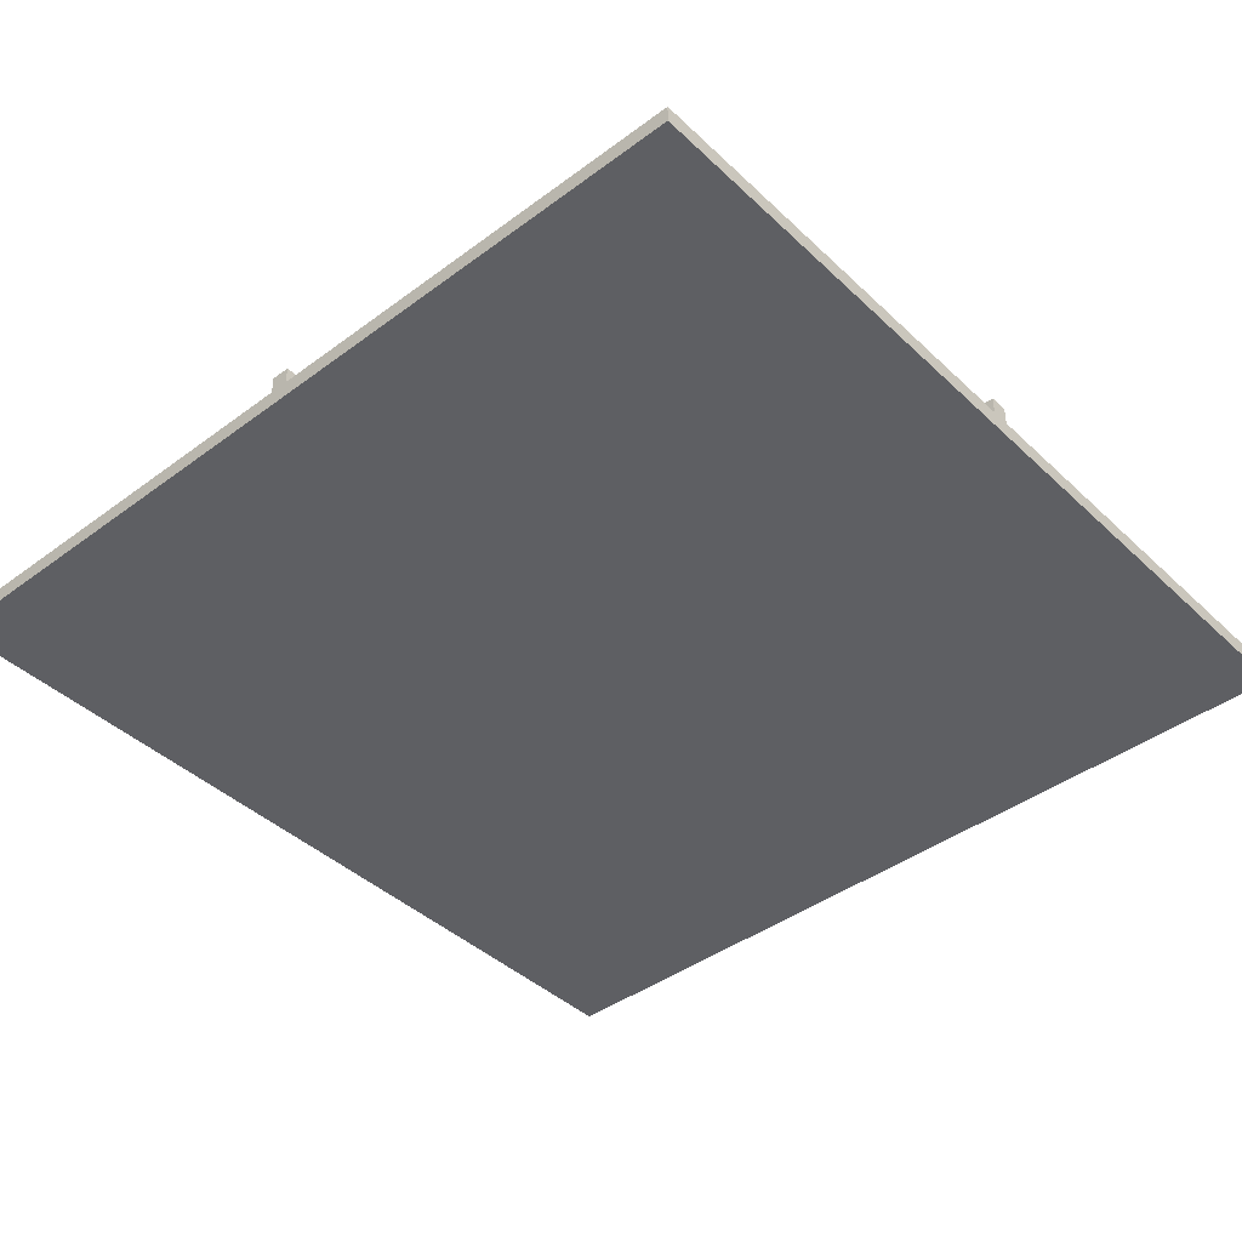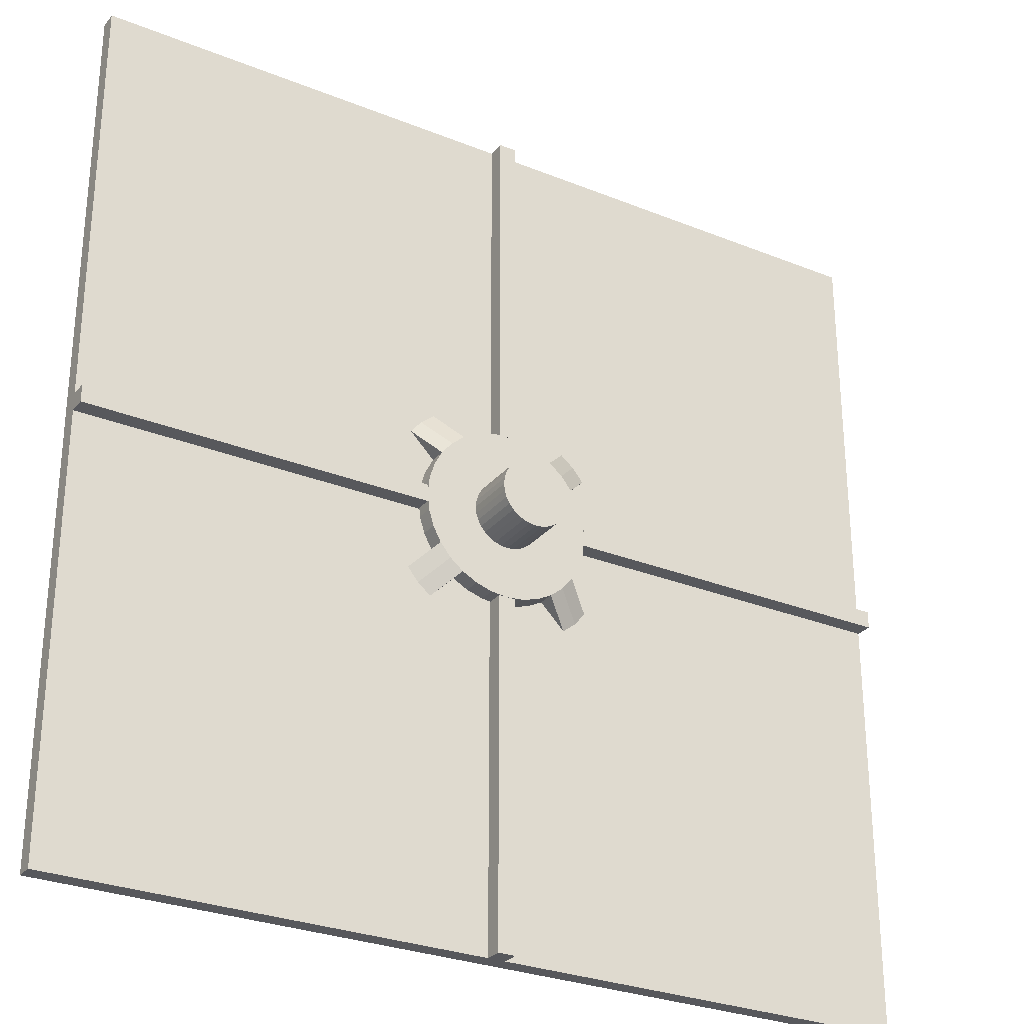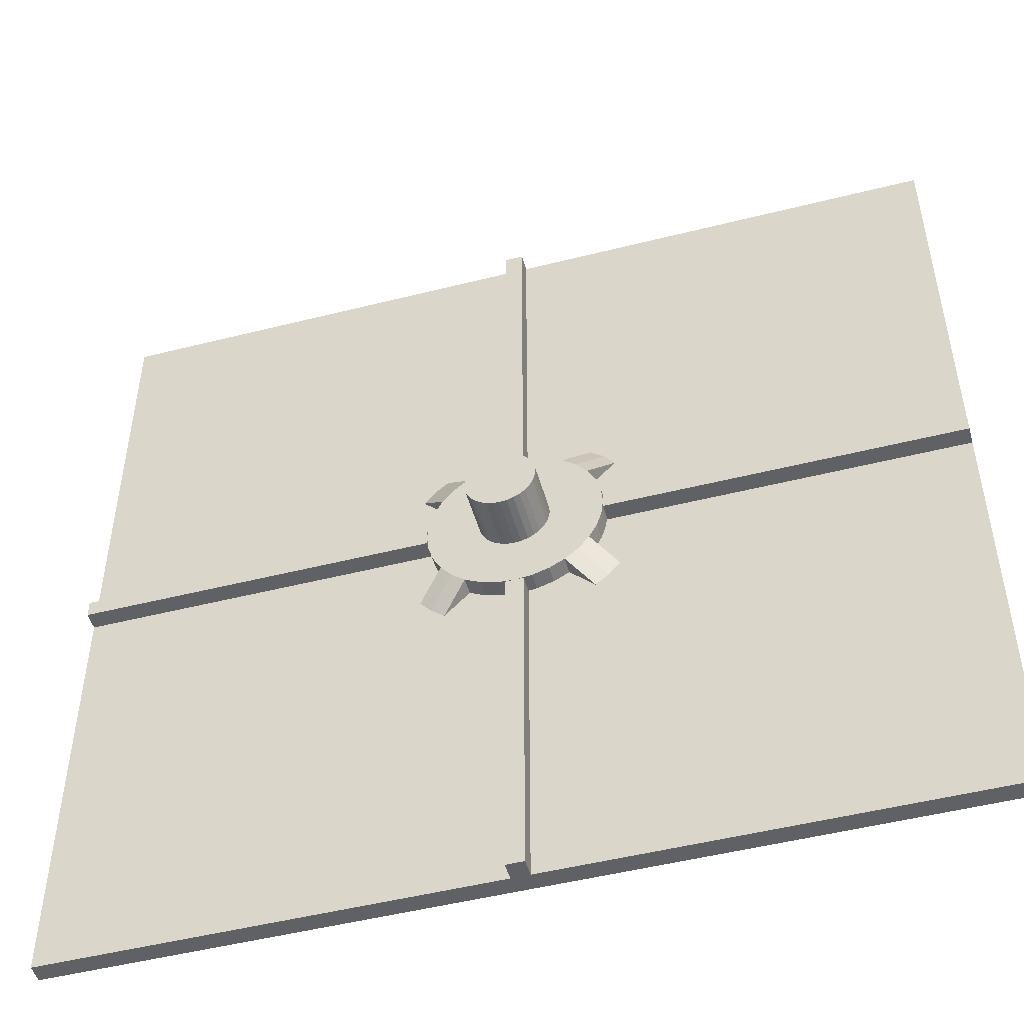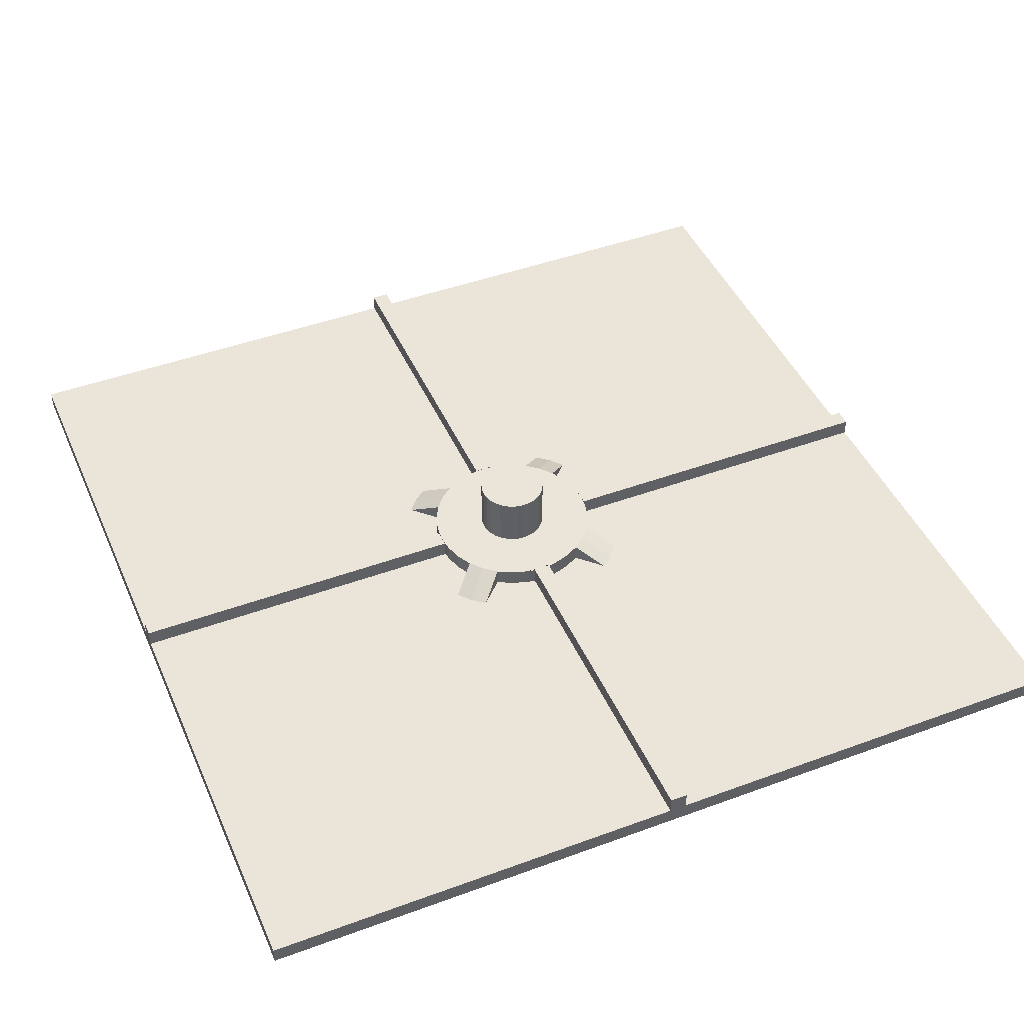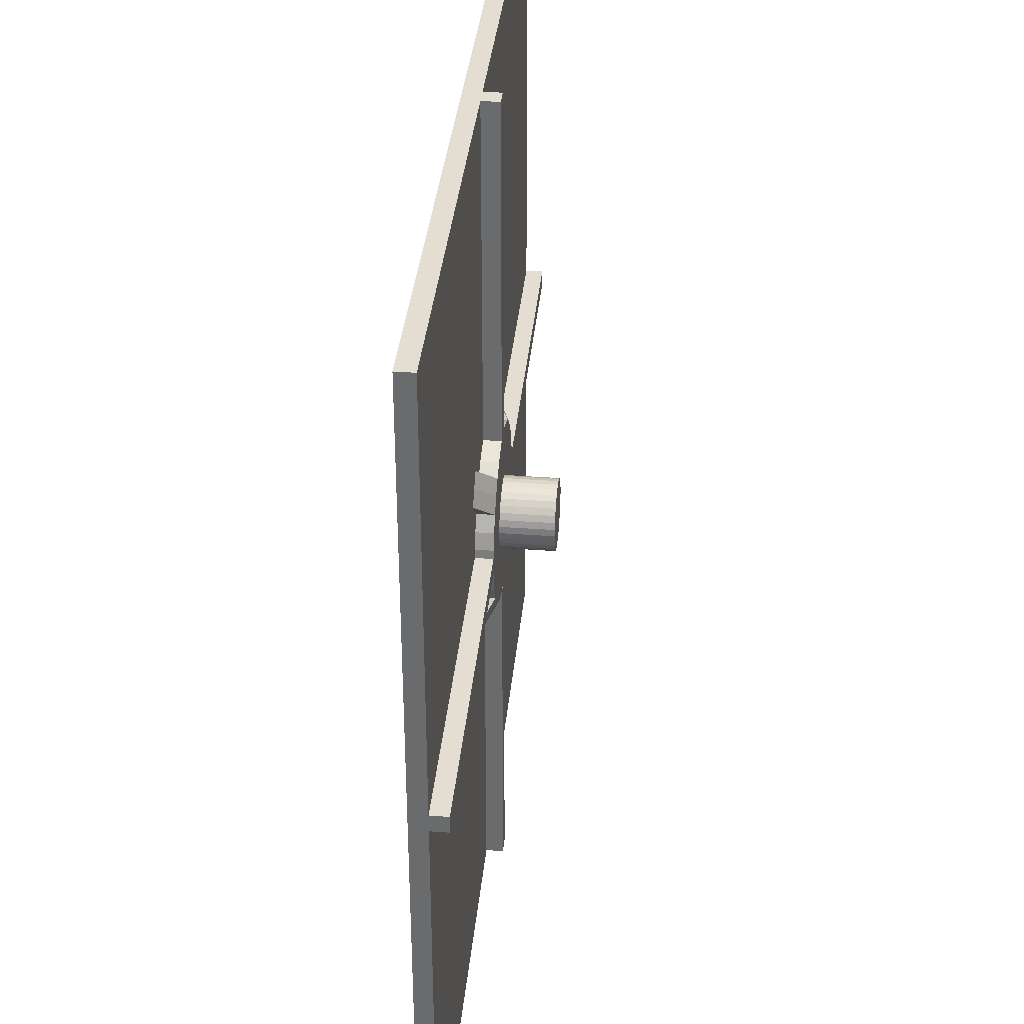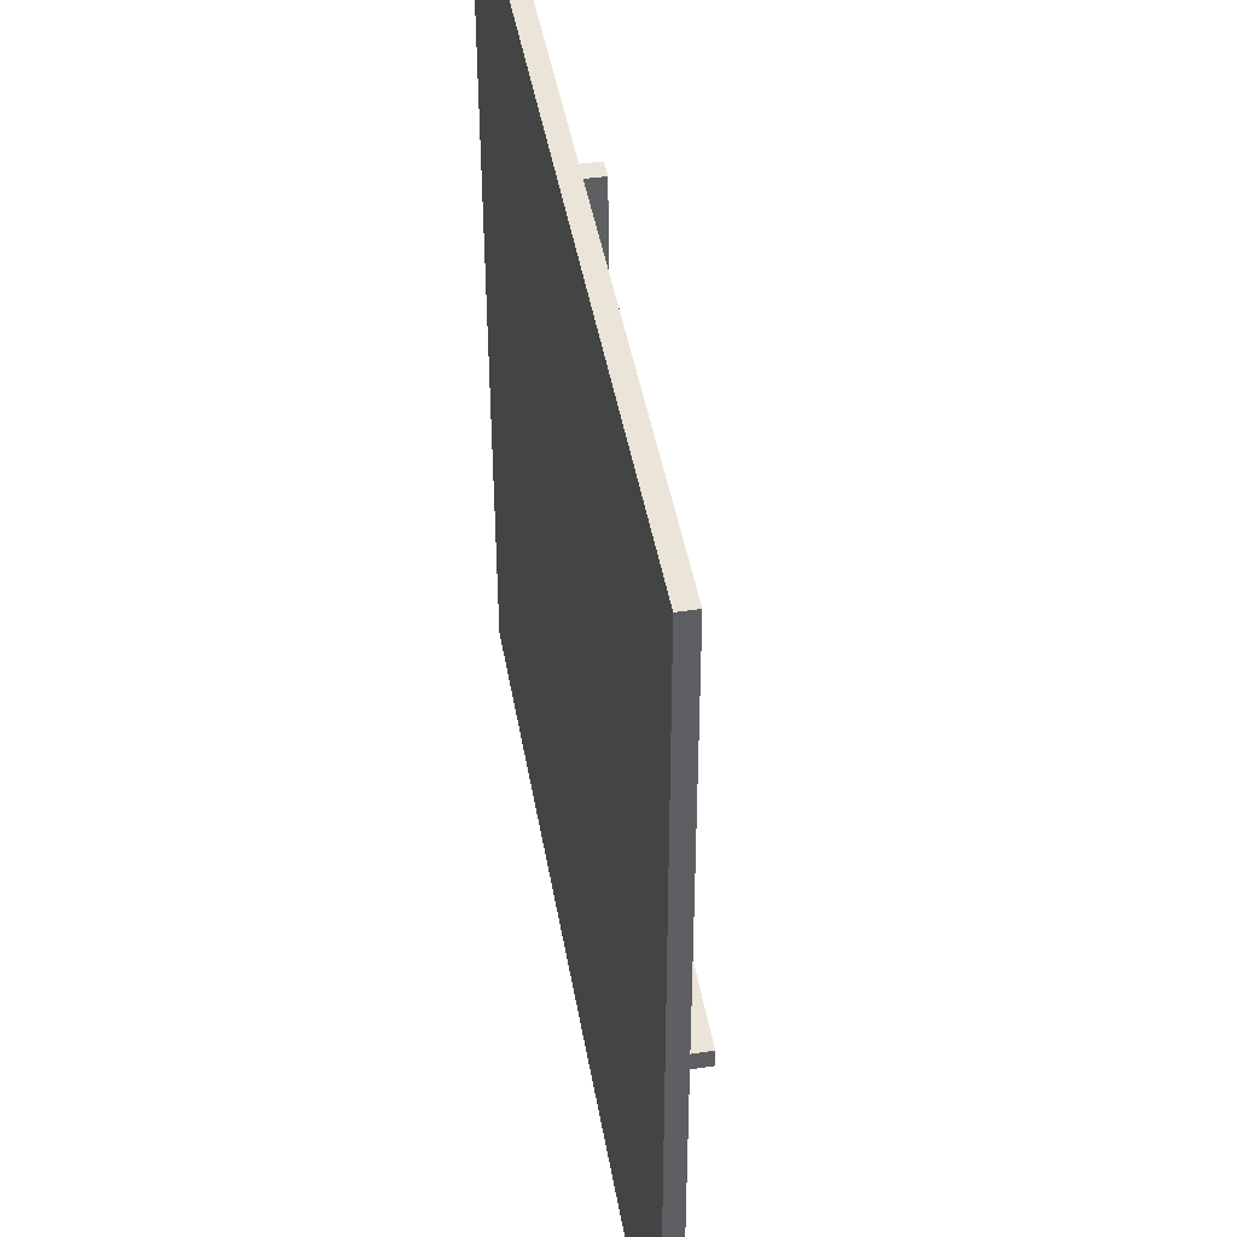
<metadata>
{"format":"obj","ext":"obj","renderer":"f3d","projection":"perspective","resolution":1024,"background":"white","views":[{"elev":-41.9,"azim":131.7,"up":"+Y"},{"elev":-28.7,"azim":148.9,"up":"+Z"},{"elev":-49.6,"azim":-164.4,"up":"+Z"},{"elev":45.3,"azim":-23.0,"up":"+Y"},{"elev":36.0,"azim":95.5,"up":"+Z"},{"elev":44.6,"azim":80.1,"up":"+Z"}]}
</metadata>
<code>
o Cube
v 100 1 0
v 100 -1 0
v 100 1 100
v 100 -1 100
v 0 1 0
v 0 -1 0
v 0 1 100
v 0 -1 100
v 51.53 9 46.3
v 51.53 3 46.3
v 50.78 9 46.08
v 50.78 3 46.08
v 50 9 46
v 50 3 46
v 52.22 3 46.67
v 52.22 9 46.67
v 52.83 3 47.17
v 52.83 9 47.17
v 53.33 3 47.78
v 53.33 9 47.78
v 53.7 3 48.47
v 53.7 9 48.47
v 53.92 3 49.22
v 53.92 9 49.22
v 54 3 50
v 54 9 50
v 53.92 3 50.78
v 53.92 9 50.78
v 53.7 3 51.53
v 53.7 9 51.53
v 53.33 3 52.22
v 53.33 9 52.22
v 52.83 3 52.83
v 52.83 9 52.83
v 52.22 3 53.33
v 52.22 9 53.33
v 51.53 3 53.7
v 51.53 9 53.7
v 50.78 3 53.92
v 50.78 9 53.92
v 50 3 54
v 50 9 54
v 49.22 3 53.92
v 49.22 9 53.92
v 48.47 3 53.7
v 48.47 9 53.7
v 47.78 3 53.33
v 47.78 9 53.33
v 47.17 3 52.83
v 47.17 9 52.83
v 46.67 3 52.22
v 46.67 9 52.22
v 46.3 3 51.53
v 46.3 9 51.53
v 46.08 3 50.78
v 46.08 9 50.78
v 46 3 50
v 46 9 50
v 46.08 3 49.22
v 46.08 9 49.22
v 46.3 3 48.47
v 46.3 9 48.47
v 46.67 3 47.78
v 46.67 9 47.78
v 47.17 3 47.17
v 47.17 9 47.17
v 47.78 3 46.67
v 47.78 9 46.67
v 48.47 3 46.3
v 48.47 9 46.3
v 49.22 3 46.08
v 49.22 9 46.08
v 53.83 3 40.76
v 53.83 1 40.76
v 51.95 3 40.19
v 51.95 1 40.19
v 50 3 40
v 50 1 40
v 55.56 1 41.69
v 55.56 3 41.69
v 57.07 1 42.93
v 57.07 3 42.93
v 58.31 1 44.44
v 58.31 3 44.44
v 59.24 1 46.17
v 59.24 3 46.17
v 59.81 1 48.05
v 59.81 3 48.05
v 60 1 50
v 60 3 50
v 59.81 1 51.95
v 59.81 3 51.95
v 59.24 1 53.83
v 59.24 3 53.83
v 58.31 1 55.56
v 58.31 3 55.56
v 57.07 1 57.07
v 57.07 3 57.07
v 55.56 1 58.31
v 55.56 3 58.31
v 53.83 1 59.24
v 53.83 3 59.24
v 51.95 1 59.81
v 51.95 3 59.81
v 50 1 60
v 50 3 60
v 48.05 1 59.81
v 48.05 3 59.81
v 46.17 1 59.24
v 46.17 3 59.24
v 44.44 1 58.31
v 44.44 3 58.31
v 42.93 1 57.07
v 42.93 3 57.07
v 41.69 1 55.56
v 41.69 3 55.56
v 40.76 1 53.83
v 40.76 3 53.83
v 40.19 1 51.95
v 40.19 3 51.95
v 40 1 50
v 40 3 50
v 40.19 1 48.05
v 40.19 3 48.05
v 40.76 1 46.17
v 40.76 3 46.17
v 41.69 1 44.44
v 41.69 3 44.44
v 42.93 1 42.93
v 42.93 3 42.93
v 44.44 1 41.69
v 44.44 3 41.69
v 46.17 1 40.76
v 46.17 3 40.76
v 48.05 1 40.19
v 48.05 3 40.19
v 49 1 40
v 49 3 40
v 49 1 0
v 49 3 0
v 51 1 40
v 51 3 40
v 51 1 0
v 51 3 0
v 49 1 100
v 49 3 100
v 49 1 60
v 49 3 60
v 51 1 100
v 51 3 100
v 51 1 60
v 51 3 60
v 100 1 51
v 100 3 51
v 60 1 51
v 60 3 51
v 100 1 49
v 100 3 49
v 60 1 49
v 60 3 49
v 40 1 51
v 40 3 51
v 0 1 51
v 0 3 51
v 40 1 49
v 40 3 49
v 0 1 49
v 0 3 49
v 38.86 1 58.38
v 38.86 1 41.62
v 40.1 1 59.9
v 41.62 1 61.14
v 61.14 1 58.38
v 59.9 1 59.9
v 58.38 1 38.86
v 58.38 1 61.14
v 59.9 1 40.1
v 61.14 1 41.62
v 40.1 1 40.1
v 41.62 1 38.86
f 1 5 7 3
f 4 3 7 8
f 8 7 5 6
f 6 2 4 8
f 2 1 3 4
f 6 5 1 2
f 14 13 11 12
f 12 11 9 10
f 10 9 16 15
f 15 16 18 17
f 17 18 20 19
f 19 20 22 21
f 21 22 24 23
f 23 24 26 25
f 25 26 28 27
f 27 28 30 29
f 29 30 32 31
f 31 32 34 33
f 33 34 36 35
f 35 36 38 37
f 37 38 40 39
f 39 40 42 41
f 41 42 44 43
f 43 44 46 45
f 45 46 48 47
f 47 48 50 49
f 49 50 52 51
f 51 52 54 53
f 53 54 56 55
f 55 56 58 57
f 57 58 60 59
f 59 60 62 61
f 61 62 64 63
f 63 64 66 65
f 65 66 68 67
f 67 68 70 69
f 11 13 72 70 68 66 64 62 60 58 56 54 52 50 48 46 44 42 40 38 36 34 32 30 28 26 24 22 20 18 16 9
f 69 70 72 71
f 71 72 13 14
f 12 10 15 17 19 21 23 25 27 29 31 33 35 37 39 41 43 45 47 49 51 53 55 57 59 61 63 65 67 69 71 14
f 78 77 75 76
f 76 75 73 74
f 74 73 80 79
f 82 84 178 177
f 79 80 175
f 83 84 86 85
f 85 86 88 87
f 87 88 90 89
f 89 90 92 91
f 91 92 94 93
f 93 94 96 95
f 97 95 173 174
f 98 100 176 174
f 99 100 102 101
f 101 102 104 103
f 107 108 110 109
f 109 110 112 111
f 113 111 172 171
f 114 116 169 171
f 115 116 118 117
f 117 118 120 119
f 119 120 122 121
f 121 122 124 123
f 123 124 126 125
f 125 126 128 127
f 129 127 170 179
f 130 132 180 179
f 131 132 134 133
f 75 77 136 134 132 130 128 126 124 122 120 118 116 114 112 110 108 106 104 102 100 98 96 94 92 90 88 86 84 82 80 73
f 133 134 136 135
f 135 136 77 78
f 76 74 79 81 83 85 87 89 91 93 95 97 99 101 103 105 107 109 111 113 115 117 119 121 123 125 127 129 131 133 135 78
f 137 138 140 139
f 139 140 144 143
f 143 144 142 141
f 141 142 138 137
f 139 143 141 137
f 144 140 138 142
f 145 146 148 147
f 151 152 150 149
f 149 150 146 145
f 147 151 149 145
f 152 148 146 150
f 153 154 156 155
f 155 156 160 159
f 159 160 158 157
f 157 158 154 153
f 155 159 157 153
f 160 156 154 158
f 161 162 164 163
f 163 164 168 167
f 167 168 166 165
f 165 166 162 161
f 163 167 165 161
f 168 164 162 166
f 148 108 107 147
f 103 104 152 151
f 104 106 108 148 152
f 105 103 151 147 107
f 112 114 171 172
f 115 113 171 169
f 111 112 172
f 116 115 169
f 100 99 176
f 99 97 174 176
f 96 98 174 173
f 95 96 173
f 81 79 175 177
f 84 83 178
f 83 81 177 178
f 80 82 177 175
f 132 131 180
f 131 129 179 180
f 128 130 179 170
f 127 128 170

</code>
